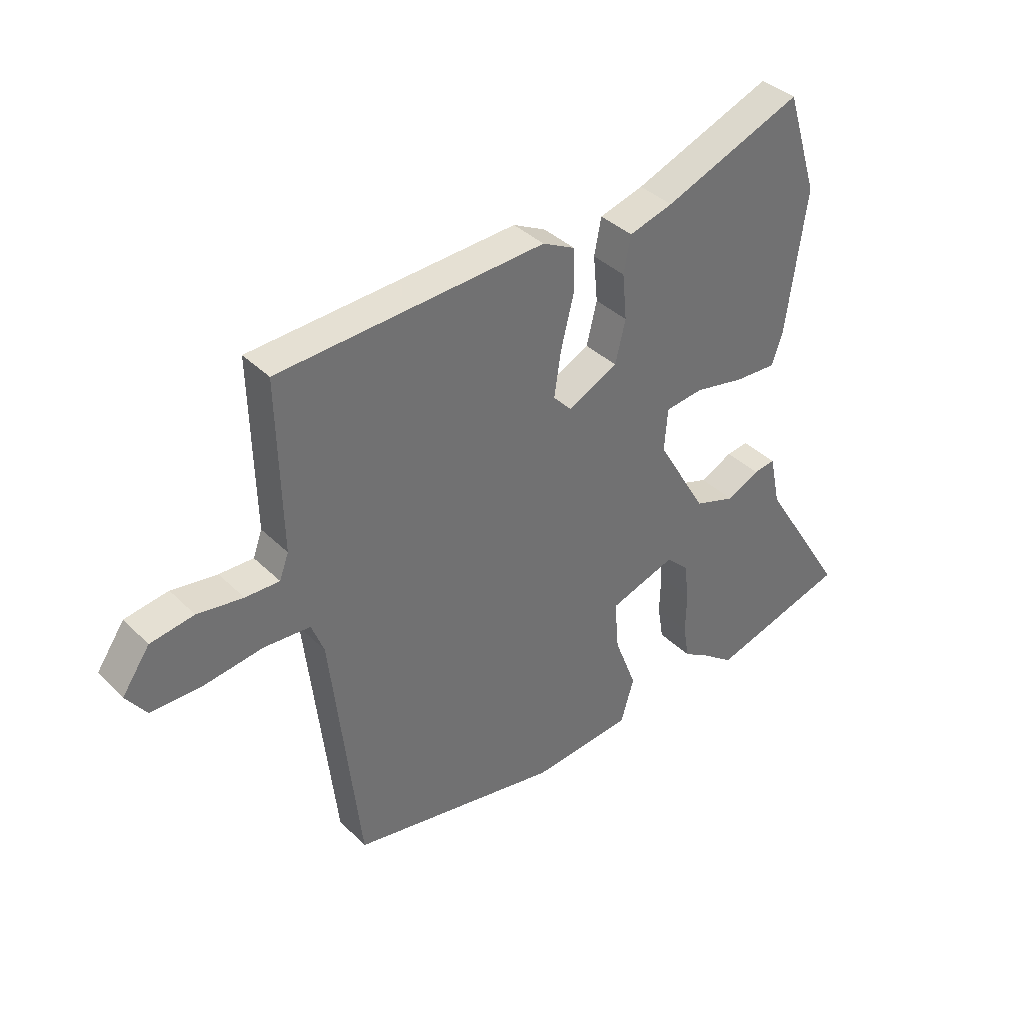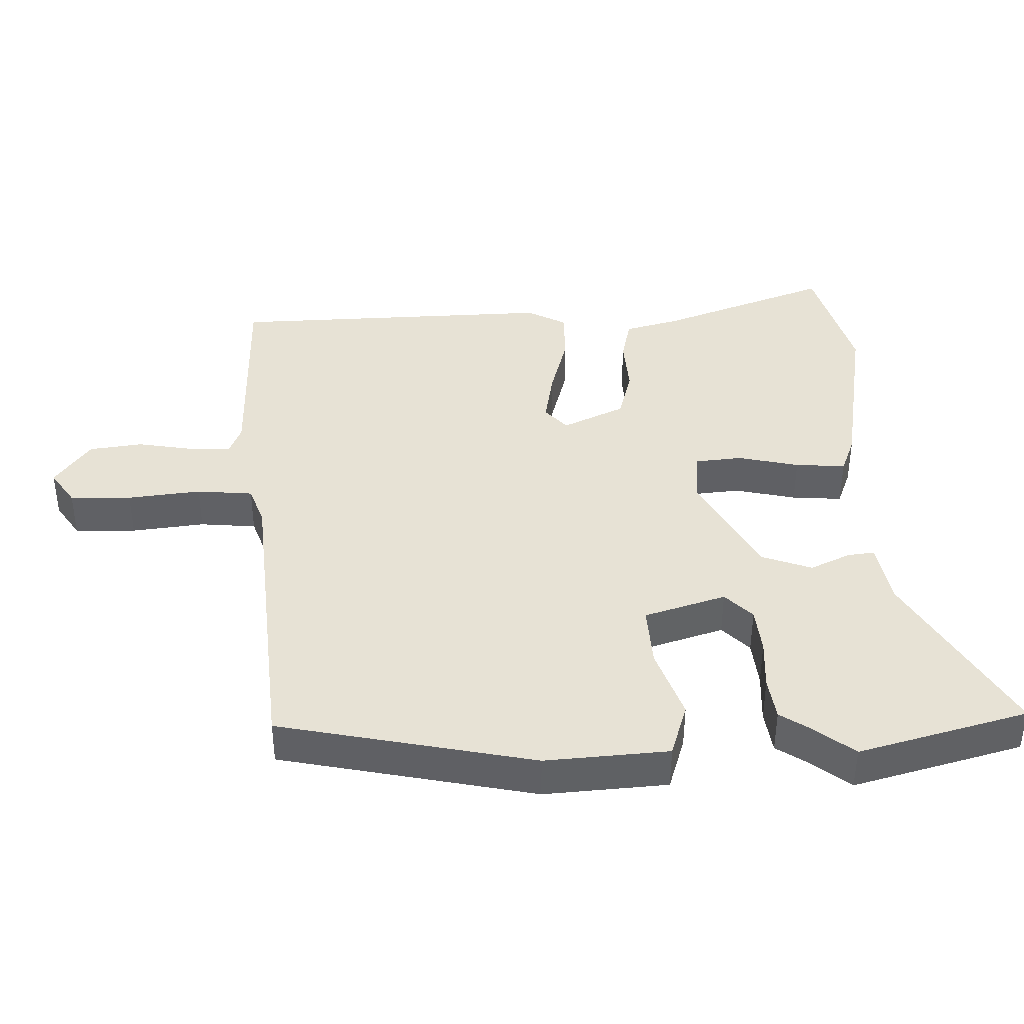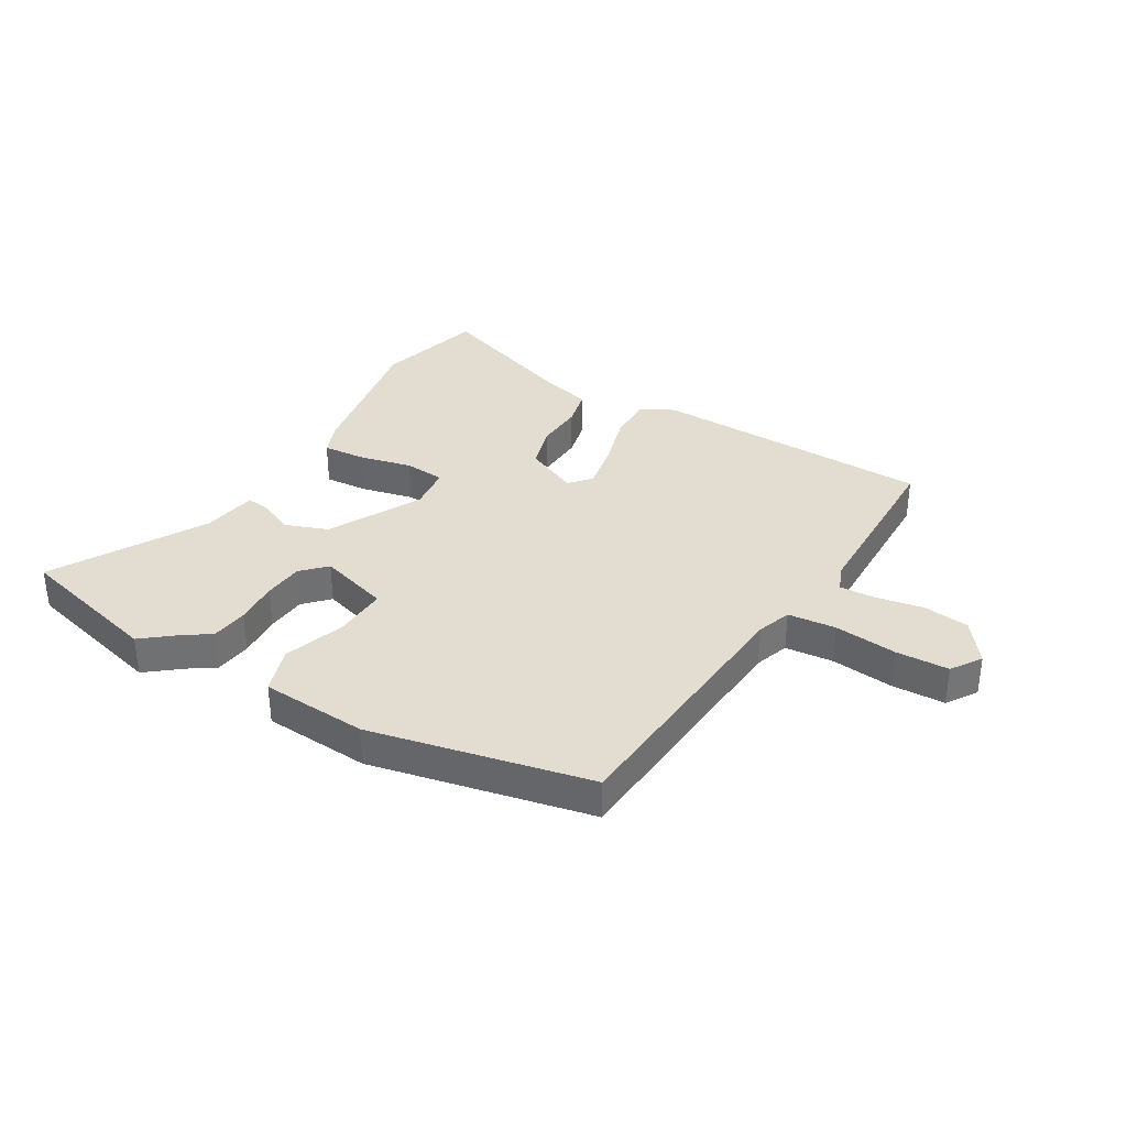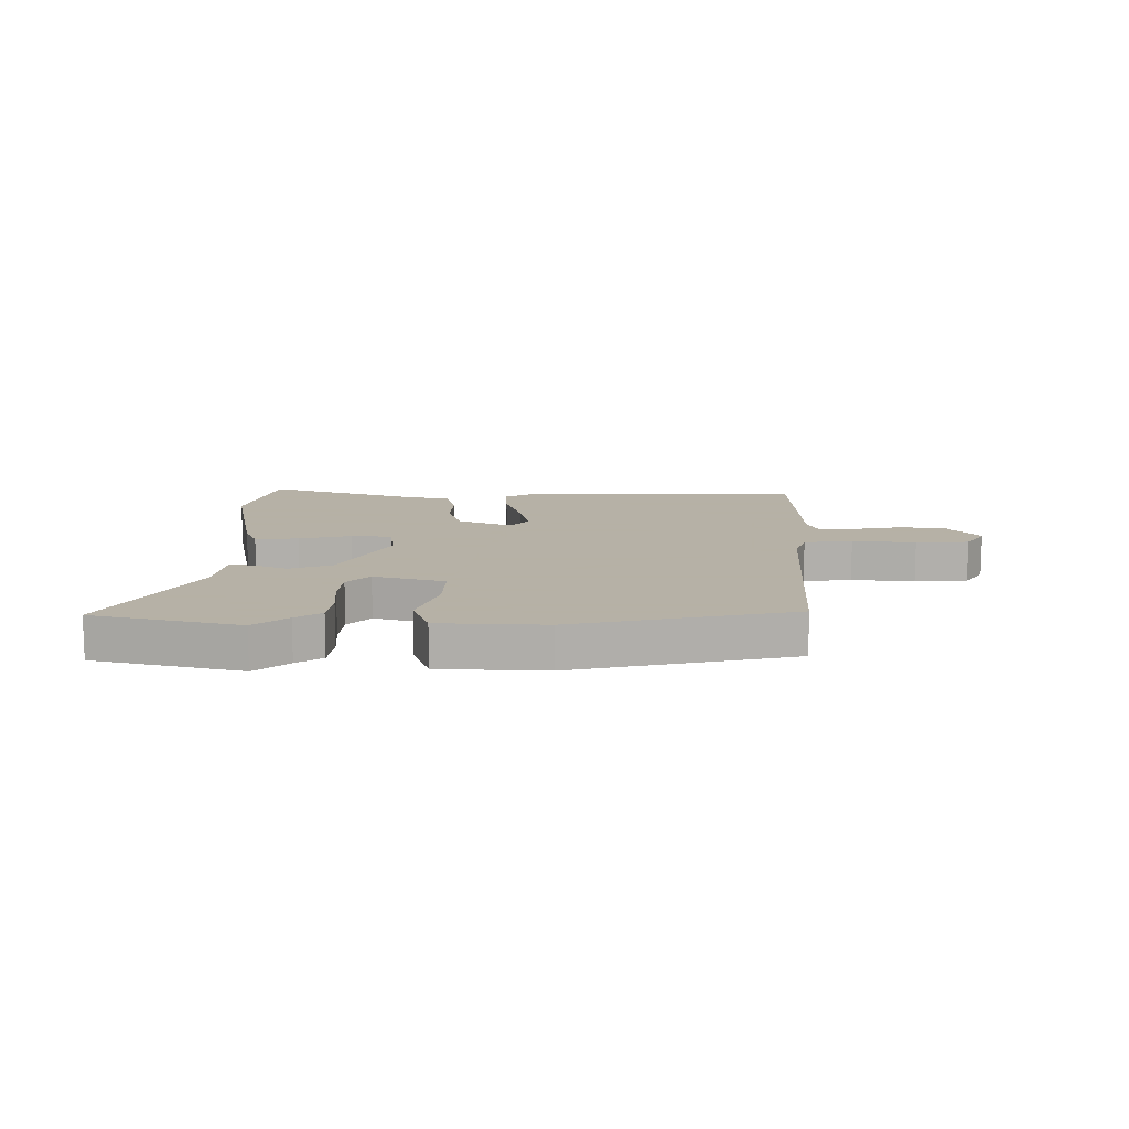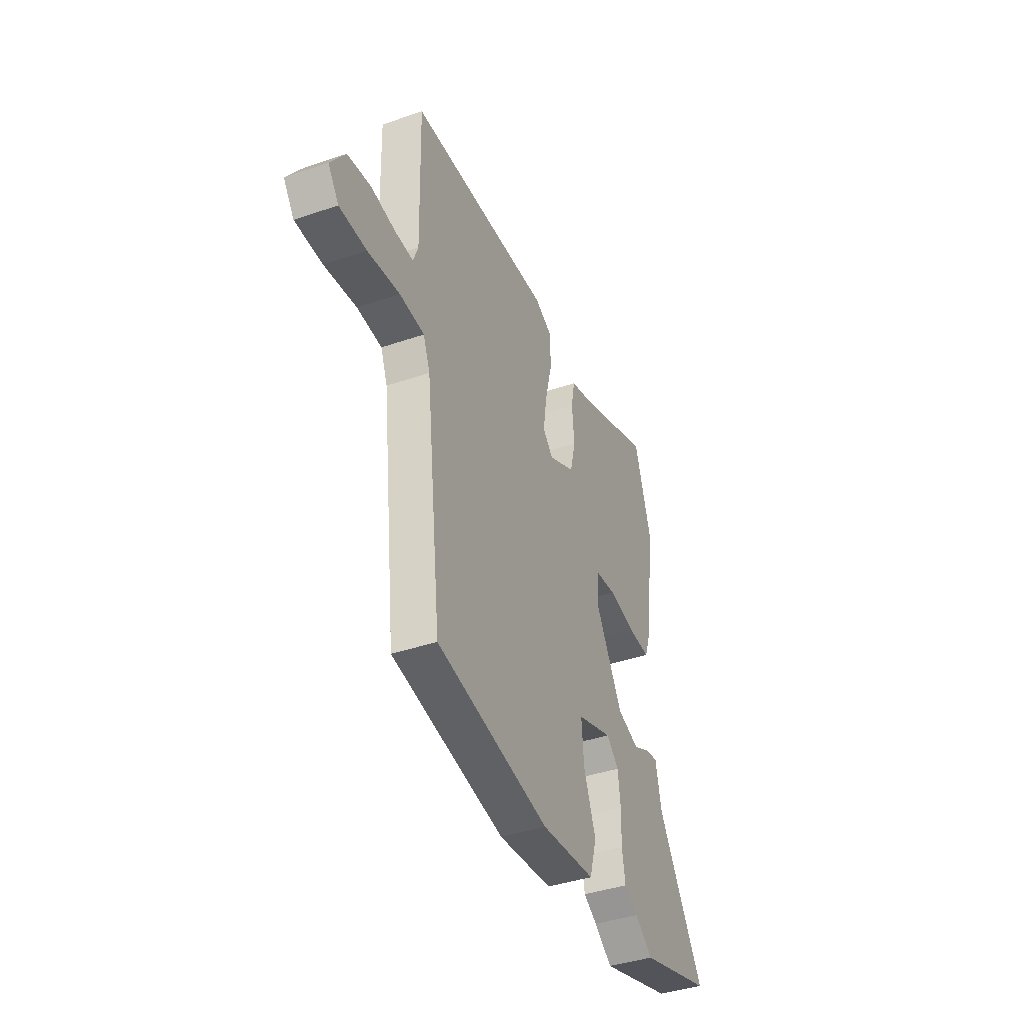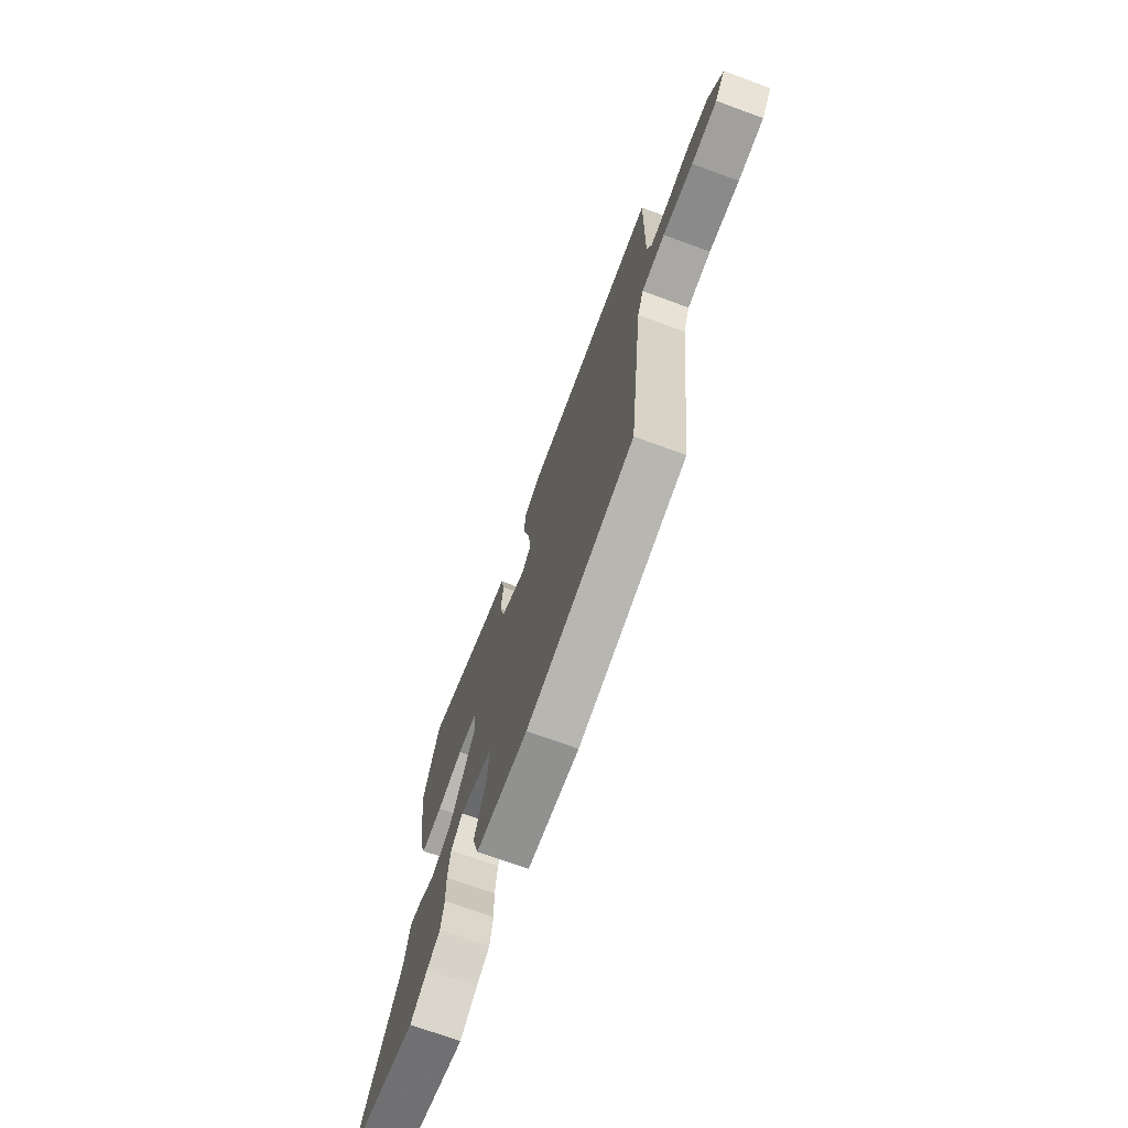
<metadata>
{"format":"obj","ext":"obj","renderer":"f3d","projection":"perspective","resolution":1024,"background":"white","views":[{"elev":37.5,"azim":-38.9,"up":"+Z"},{"elev":-49.6,"azim":-0.1,"up":"+Z"},{"elev":35.2,"azim":-151.6,"up":"+Y"},{"elev":12.1,"azim":177.3,"up":"+Y"},{"elev":-40.5,"azim":-67.2,"up":"+Z"},{"elev":-71.7,"azim":-110.1,"up":"+Z"}]}
</metadata>
<code>
v -0.428 0.07 -0.477
v -0.481 0.07 -0.015
v -0.504 0.07 0.044
v -0.589 0.07 0.049
v -0.699 0.07 0.033
v -0.792 0.07 0.033
v -0.829 0.07 0.084
v -0.778 0.07 0.158
v -0.698 0.07 0.171
v -0.614 0.07 0.159
v -0.551 0.07 0.158
v -0.534 0.07 0.204
v -0.541 0.07 0.518
v -0.05 0.07 0.548
v 0.01 0.07 0.518
v 0.011 0.07 0.438
v -0.013 0.07 0.341
v -0.025 0.07 0.259
v 0.009 0.07 0.223
v 0.101 0.07 0.269
v 0.12 0.07 0.347
v 0.112 0.07 0.432
v 0.125 0.07 0.499
v 0.206 0.07 0.523
v 0.461 0.07 0.625
v 0.519 0.07 0.439
v 0.482 0.07 0.173
v 0.462 0.07 0.116
v 0.386 0.07 0.119
v 0.293 0.07 0.137
v 0.223 0.07 0.128
v 0.217 0.07 0.049
v 0.309 0.07 -0.109
v 0.385 0.07 -0.134
v 0.445 0.07 -0.104
v 0.485 0.07 -0.098
v 0.505 0.07 -0.193
v 0.665 0.07 -0.45
v 0.411 0.07 -0.527
v 0.35 0.07 -0.482
v 0.303 0.07 -0.453
v 0.292 0.07 -0.388
v 0.294 0.07 -0.311
v 0.285 0.07 -0.241
v 0.243 0.07 -0.201
v 0.121 0.07 -0.243
v 0.129 0.07 -0.336
v 0.17 0.07 -0.443
v 0.146 0.07 -0.526
v -0.04 0.07 -0.545
v -0.428 0 -0.477
v -0.481 0 -0.015
v -0.504 0 0.044
v -0.589 0 0.049
v -0.699 0 0.033
v -0.792 0 0.033
v -0.829 0 0.084
v -0.778 0 0.158
v -0.698 0 0.171
v -0.614 0 0.159
v -0.551 0 0.158
v -0.534 0 0.204
v -0.541 0 0.518
v -0.05 0 0.548
v 0.01 0 0.518
v 0.011 0 0.438
v -0.013 0 0.341
v -0.025 0 0.259
v 0.009 0 0.223
v 0.101 0 0.269
v 0.12 0 0.347
v 0.112 0 0.432
v 0.125 0 0.499
v 0.206 0 0.523
v 0.461 0 0.625
v 0.519 0 0.439
v 0.482 0 0.173
v 0.462 0 0.116
v 0.386 0 0.119
v 0.293 0 0.137
v 0.223 0 0.128
v 0.217 0 0.049
v 0.309 0 -0.109
v 0.385 0 -0.134
v 0.445 0 -0.104
v 0.485 0 -0.098
v 0.505 0 -0.193
v 0.665 0 -0.45
v 0.411 0 -0.527
v 0.35 0 -0.482
v 0.303 0 -0.453
v 0.292 0 -0.388
v 0.294 0 -0.311
v 0.285 0 -0.241
v 0.243 0 -0.201
v 0.121 0 -0.243
v 0.129 0 -0.336
v 0.17 0 -0.443
v 0.146 0 -0.526
v -0.04 0 -0.545
f 47 48 49 50
f 46 47 50 1
f 40 41 42 43
f 40 43 44
f 37 38 39 40
f 37 40 44
f 34 35 36 37
f 33 34 37 44
f 32 33 44 45
f 27 28 29 30
f 27 30 31
f 24 25 26 27
f 24 27 31
f 21 22 23 24
f 20 21 24 31
f 19 20 31 32
f 14 15 16 17
f 12 13 14 17
f 11 12 17 18
f 7 8 9 10
f 7 10 11
f 4 5 6 7
f 3 4 7 11
f 46 1 2
f 46 2 3
f 19 32 45 46
f 18 19 46
f 3 11 18 46
f 100 99 98 97
f 51 100 97 96
f 93 92 91 90
f 94 93 90
f 90 89 88 87
f 94 90 87
f 87 86 85 84
f 94 87 84 83
f 95 94 83 82
f 80 79 78 77
f 81 80 77
f 77 76 75 74
f 81 77 74
f 74 73 72 71
f 81 74 71 70
f 82 81 70 69
f 67 66 65 64
f 67 64 63 62
f 68 67 62 61
f 60 59 58 57
f 61 60 57
f 57 56 55 54
f 61 57 54 53
f 52 51 96
f 53 52 96
f 96 95 82 69
f 96 69 68
f 96 68 61 53
f 1 51 52 2
f 2 52 53 3
f 3 53 54 4
f 4 54 55 5
f 5 55 56 6
f 6 56 57 7
f 7 57 58 8
f 8 58 59 9
f 9 59 60 10
f 10 60 61 11
f 11 61 62 12
f 12 62 63 13
f 13 63 64 14
f 14 64 65 15
f 15 65 66 16
f 16 66 67 17
f 17 67 68 18
f 18 68 69 19
f 19 69 70 20
f 20 70 71 21
f 21 71 72 22
f 22 72 73 23
f 23 73 74 24
f 24 74 75 25
f 25 75 76 26
f 26 76 77 27
f 27 77 78 28
f 28 78 79 29
f 29 79 80 30
f 30 80 81 31
f 31 81 82 32
f 32 82 83 33
f 33 83 84 34
f 34 84 85 35
f 35 85 86 36
f 36 86 87 37
f 37 87 88 38
f 38 88 89 39
f 39 89 90 40
f 40 90 91 41
f 41 91 92 42
f 42 92 93 43
f 43 93 94 44
f 44 94 95 45
f 45 95 96 46
f 46 96 97 47
f 47 97 98 48
f 48 98 99 49
f 49 99 100 50
f 50 100 51 1

</code>
